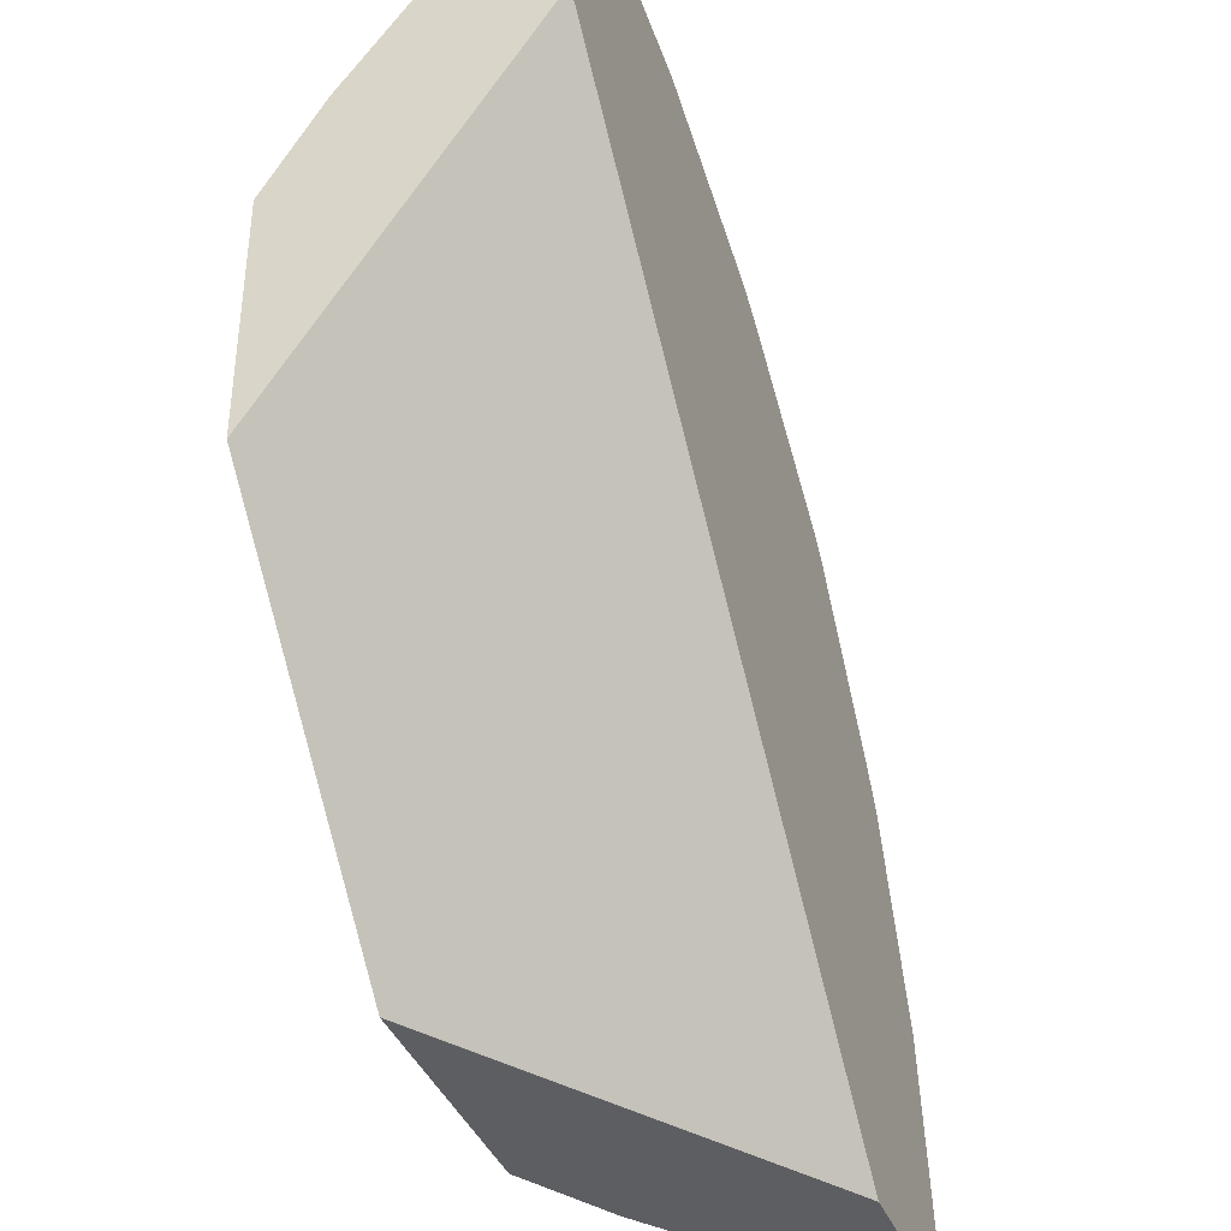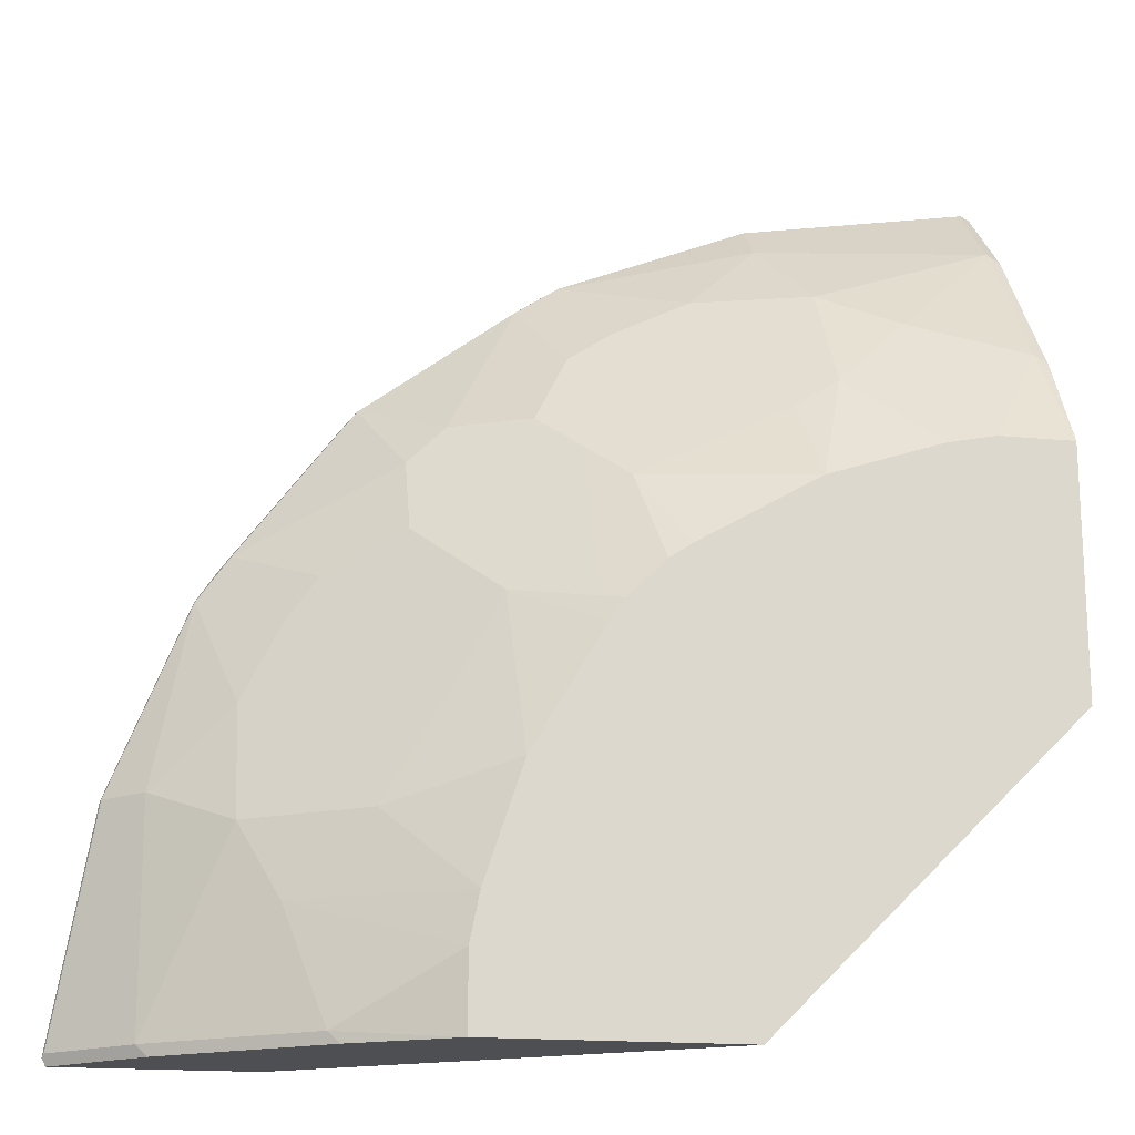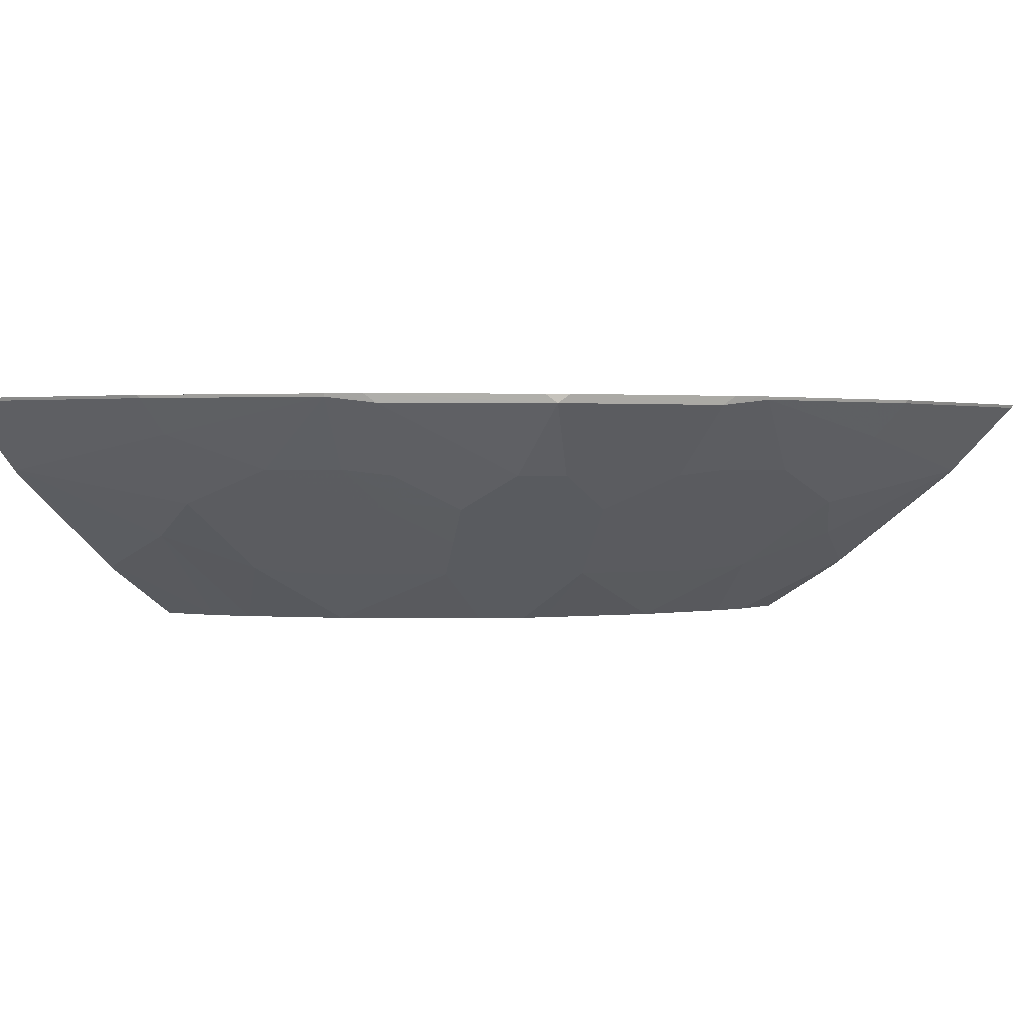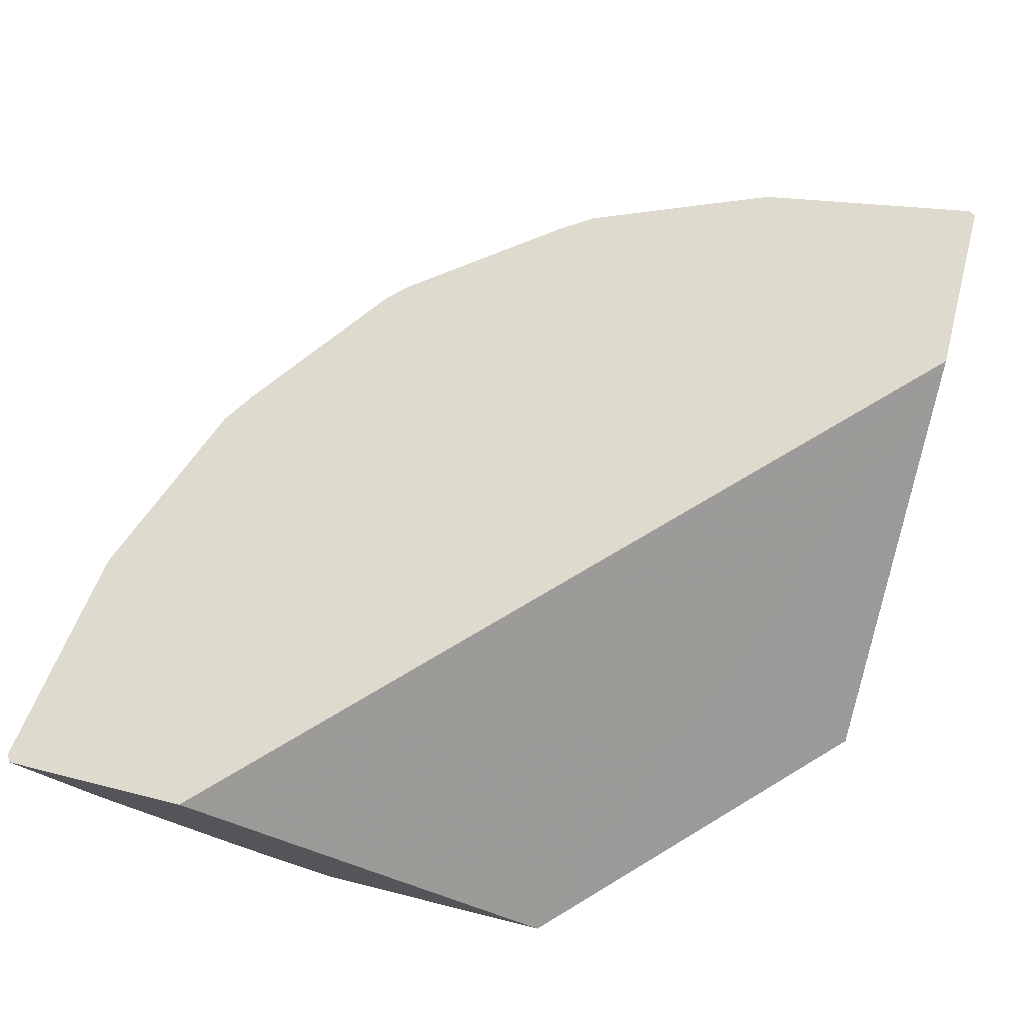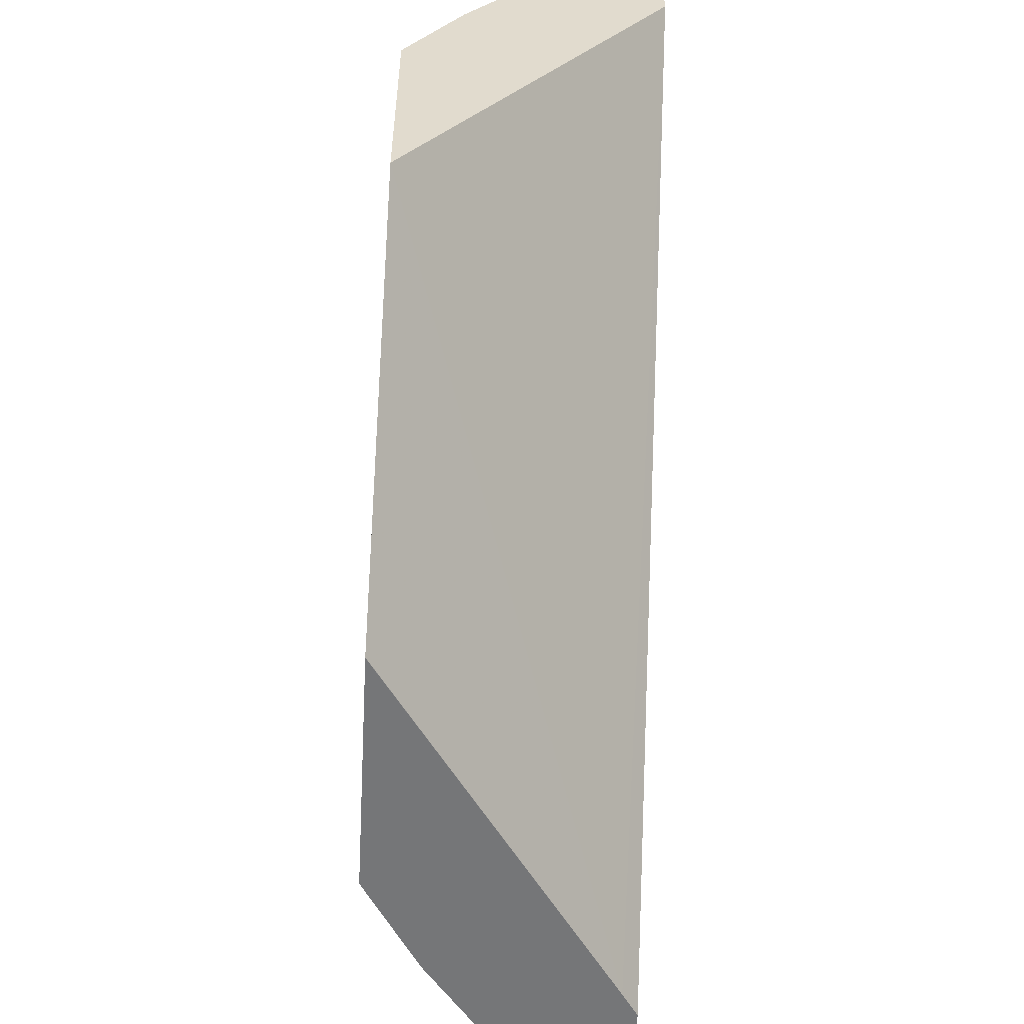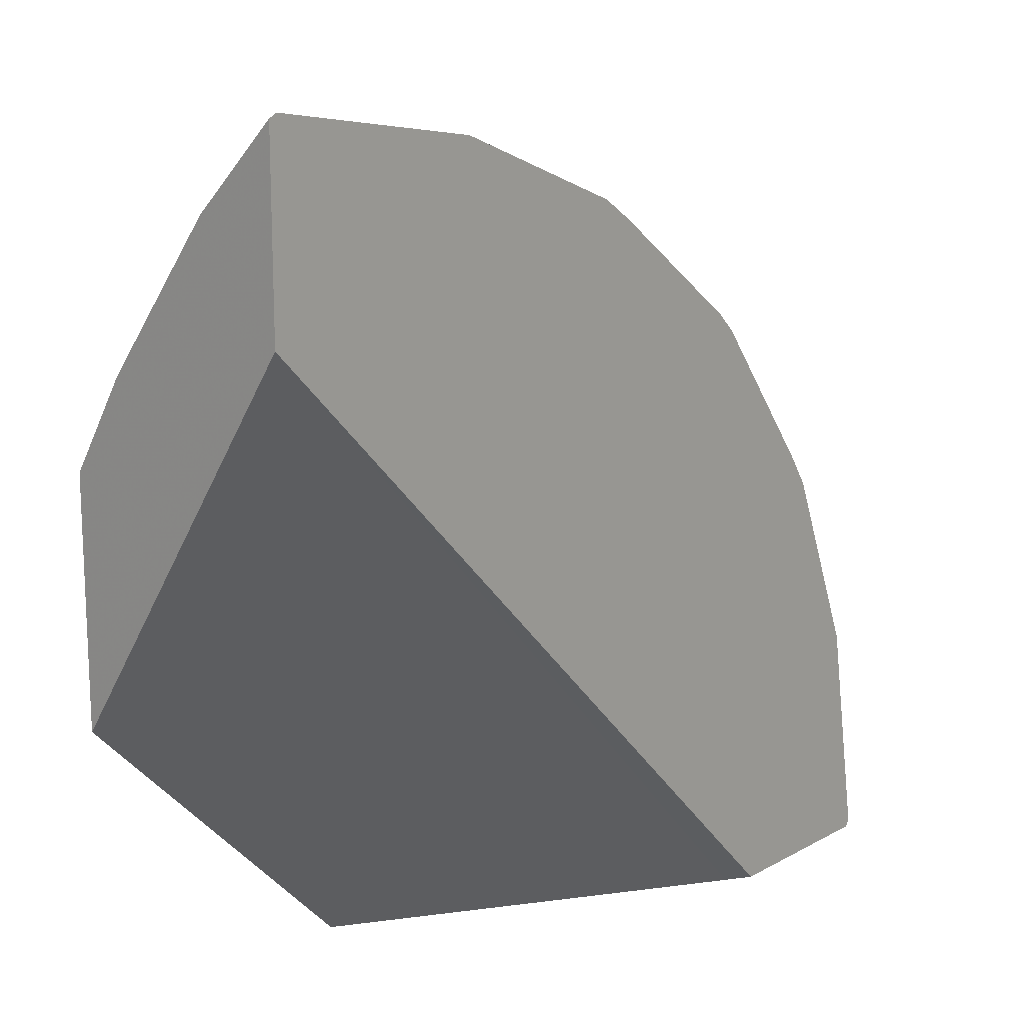
<metadata>
{"format":"obj","ext":"obj","renderer":"f3d","projection":"perspective","resolution":1024,"background":"white","views":[{"elev":-39.2,"azim":110.5,"up":"+Z"},{"elev":-17.5,"azim":-10.7,"up":"+Z"},{"elev":1.0,"azim":-55.8,"up":"+Y"},{"elev":71.2,"azim":104.0,"up":"+Y"},{"elev":-56.8,"azim":86.9,"up":"+Z"},{"elev":15.4,"azim":130.8,"up":"+Z"}]}
</metadata>
<code>
v -0.1576 -0.7831 0.0008377
v -0.1568 -0.7835 0.0008824
v -0.1577 -0.7835 0.0008377
v -0.346 -0.6595 0.0008377
v -0.0006183 -0.7835 0.1568
v -0.284 -0.7835 0.0008377
v -0.3589 -0.6512 0.0008377
v -0.0006183 -0.6512 0.3588
v -0.0006183 -0.6595 0.3461
v -0.0006183 -0.7835 0.284
v -0.284 -0.7835 0.03919
v -0.3395 -0.7509 0.006565
v -0.3338 -0.7538 0.0008377
v -0.456 -0.6512 0.0008377
v -0.0006183 -0.6512 0.4559
v -0.0006183 -0.7539 0.3336
v -0.006572 -0.7509 0.3395
v -0.03921 -0.7835 0.284
v -0.2791 -0.7835 0.06371
v -0.3591 -0.7313 0.06532
v -0.4179 -0.6922 0.006565
v -0.4122 -0.695 0.0008377
v -0.458 -0.6512 0.004775
v -0.004782 -0.6512 0.458
v -0.0006183 -0.6515 0.4556
v -0.0006183 -0.6951 0.412
v -0.006572 -0.6922 0.4179
v -0.06531 -0.7313 0.3591
v -0.0637 -0.7835 0.2791
v -0.2596 -0.7835 0.1225
v -0.3199 -0.7509 0.1045
v -0.3787 -0.7117 0.1045
v -0.4179 -0.6726 0.1241
v -0.4571 -0.653 0.006565
v -0.4384 -0.6512 0.1223
v -0.006572 -0.653 0.4571
v -0.0006183 -0.6559 0.4512
v -0.1223 -0.6512 0.4384
v -0.1241 -0.6726 0.4179
v -0.1045 -0.7117 0.3787
v -0.1045 -0.7509 0.3199
v -0.1225 -0.7835 0.2596
v -0.2233 -0.7835 0.1842
v -0.2644 -0.7542 0.2057
v -0.284 -0.7542 0.1665
v -0.3036 -0.7542 0.1273
v -0.3787 -0.6922 0.1633
v -0.3232 -0.715 0.2057
v -0.4375 -0.653 0.1241
v -0.3983 -0.653 0.222
v -0.4378 -0.6512 0.1244
v -0.1241 -0.653 0.4375
v -0.1244 -0.6512 0.4378
v -0.1633 -0.6922 0.3787
v -0.222 -0.653 0.3983
v -0.1437 -0.7117 0.3591
v -0.1437 -0.7509 0.3004
v -0.1274 -0.7542 0.3036
v -0.1665 -0.7542 0.284
v -0.2057 -0.7542 0.2644
v -0.1842 -0.7835 0.2234
v -0.2155 -0.7835 0.1959
v -0.284 -0.7346 0.2253
v -0.2775 -0.7476 0.1992
v -0.2253 -0.7738 0.2057
v -0.3591 -0.6922 0.2025
v -0.3199 -0.7117 0.222
v -0.3819 -0.6563 0.2448
v -0.3965 -0.6512 0.2256
v -0.3986 -0.6512 0.2224
v -0.2224 -0.6512 0.3986
v -0.2024 -0.6922 0.3591
v -0.1861 -0.6954 0.3624
v -0.2256 -0.6512 0.3965
v -0.2448 -0.6563 0.382
v -0.2253 -0.6954 0.3428
v -0.2188 -0.7281 0.2971
v -0.2253 -0.7346 0.284
v -0.1829 -0.7509 0.2808
v -0.2057 -0.7738 0.2253
v -0.1959 -0.7835 0.2155
v -0.3036 -0.6954 0.284
v -0.3036 -0.715 0.2448
v -0.284 -0.6954 0.3036
v -0.3428 -0.6954 0.2253
v -0.3232 -0.6563 0.3232
v -0.387 -0.6512 0.2398
v -0.2398 -0.6512 0.387
v -0.3182 -0.6512 0.3282
v -0.2448 -0.715 0.3036
v -0.3282 -0.6512 0.3182
f 44 62 65
f 44 64 45
f 45 64 48
f 47 48 66
f 47 66 50
f 48 67 66
f 44 65 63
f 48 64 63
f 50 68 69
f 49 50 70
f 49 70 51
f 50 66 85
f 50 85 68
f 50 69 70
f 52 53 71
f 44 63 64
f 52 71 55
f 54 72 76
f 48 63 67
f 43 62 44
f 35 49 51
f 42 59 60
f 54 76 73
f 32 47 33
f 32 45 48
f 32 48 47
f 33 49 34
f 33 47 50
f 33 50 49
f 34 49 35
f 36 38 52
f 38 53 52
f 39 54 40
f 39 52 55
f 39 55 54
f 40 54 56
f 40 56 57
f 40 57 41
f 41 57 58
f 41 58 42
f 42 58 59
f 42 60 61
f 54 73 56
f 74 88 75
f 55 71 74
f 66 83 85
f 68 86 87
f 68 87 69
f 68 85 82
f 68 82 86
f 73 76 77
f 75 84 76
f 75 88 89
f 75 89 86
f 75 86 84
f 76 84 90
f 76 90 78
f 76 78 77
f 78 90 84
f 82 84 86
f 82 85 83
f 86 89 91
f 86 91 87
f 31 45 32
f 66 67 83
f 54 55 72
f 65 80 78
f 65 84 82
f 55 74 75
f 55 75 76
f 55 76 72
f 56 73 57
f 57 73 77
f 57 77 78
f 57 78 79
f 57 79 60
f 57 60 59
f 57 59 58
f 60 80 81
f 60 81 61
f 60 79 78
f 60 78 80
f 62 81 65
f 63 65 82
f 63 82 83
f 63 83 67
f 65 78 84
f 65 81 80
f 31 46 45
f 7 23 35
f 30 45 46
f 4 8 9
f 4 9 5
f 5 9 8
f 5 8 15
f 5 15 25
f 5 25 37
f 5 37 26
f 5 26 16
f 4 7 8
f 5 16 10
f 6 12 13
f 7 14 23
f 7 35 51
f 7 51 70
f 7 70 69
f 7 69 87
f 7 87 91
f 7 91 89
f 6 11 12
f 2 4 5
f 2 6 3
f 2 11 6
f 30 46 31
f 1 3 6
f 1 6 13
f 1 13 22
f 1 22 14
f 1 14 7
f 1 7 4
f 1 4 2
f 2 5 10
f 2 10 18
f 2 18 29
f 2 29 42
f 2 42 61
f 2 61 81
f 2 81 62
f 2 62 43
f 2 43 30
f 2 30 19
f 2 19 11
f 7 89 88
f 7 88 74
f 1 2 3
f 7 71 53
f 21 32 33
f 21 33 34
f 21 34 23
f 21 23 22
f 23 34 35
f 24 36 27
f 24 27 26
f 24 26 37
f 24 37 25
f 24 38 36
f 27 36 52
f 27 52 39
f 27 39 40
f 27 40 28
f 28 40 41
f 28 41 29
f 29 41 42
f 30 43 44
f 7 74 71
f 20 32 21
f 20 31 32
f 30 44 45
f 19 30 31
f 19 31 20
f 7 38 24
f 7 24 15
f 7 15 8
f 10 16 17
f 10 17 18
f 11 19 20
f 11 20 12
f 12 20 21
f 7 53 38
f 12 22 13
f 14 22 23
f 15 24 25
f 16 26 27
f 16 27 17
f 17 27 28
f 17 28 18
f 12 21 22
f 18 28 29

</code>
